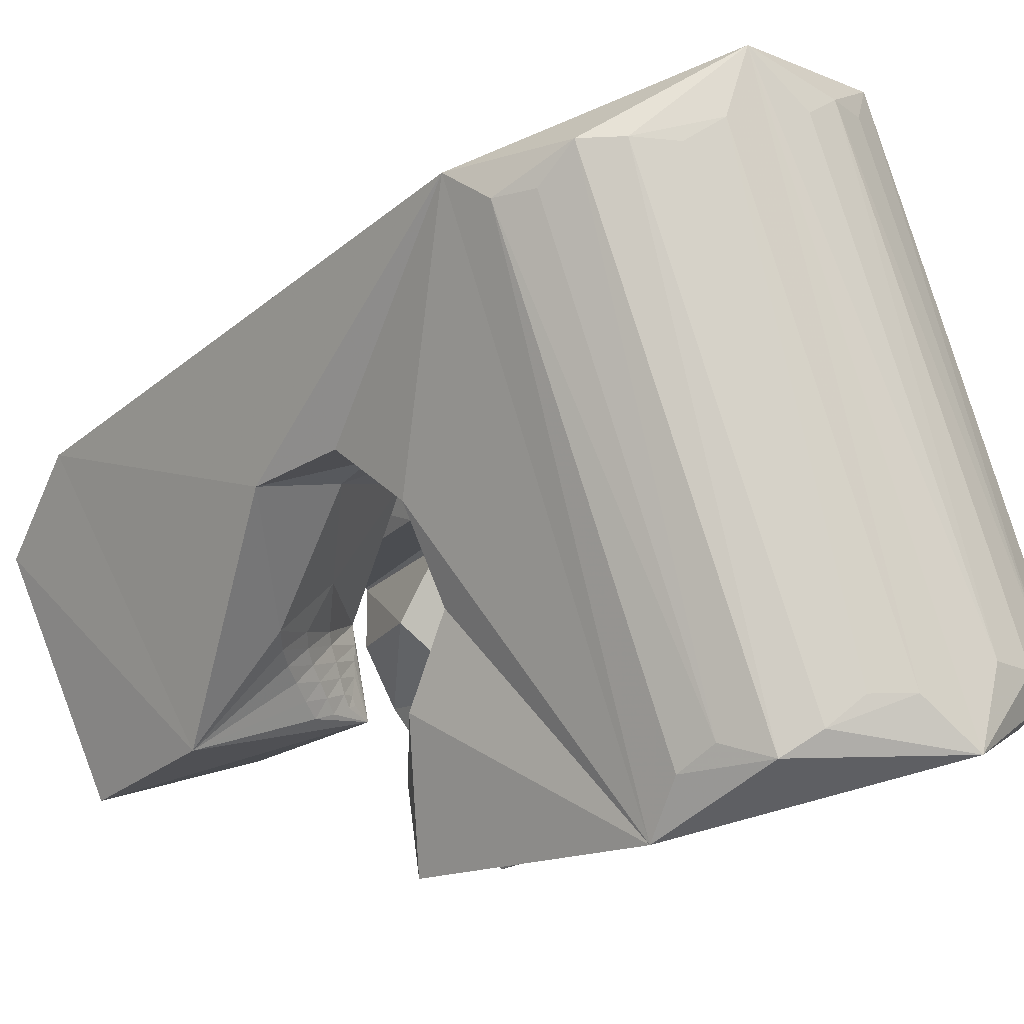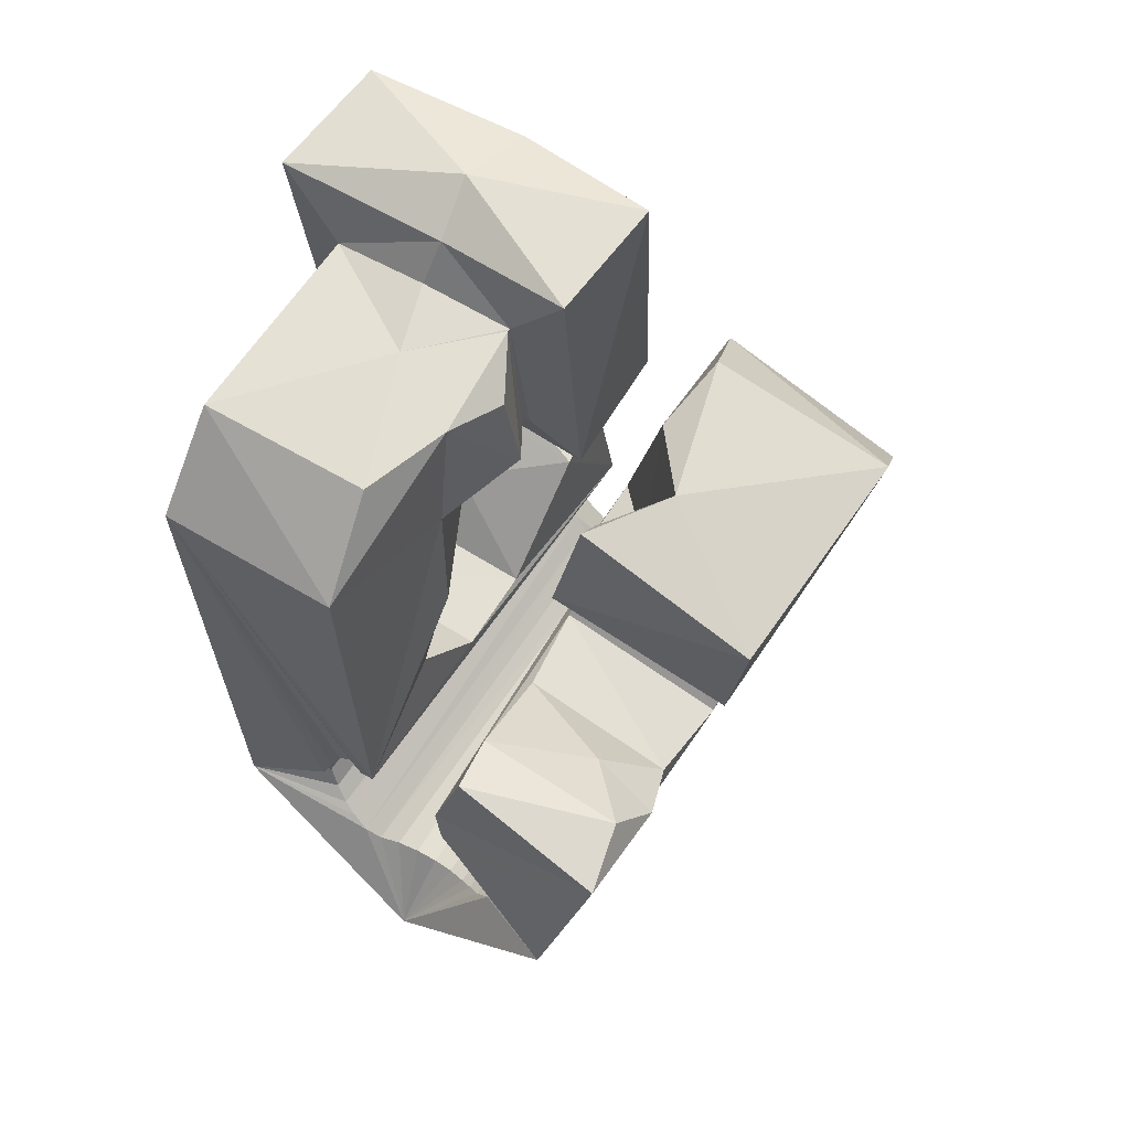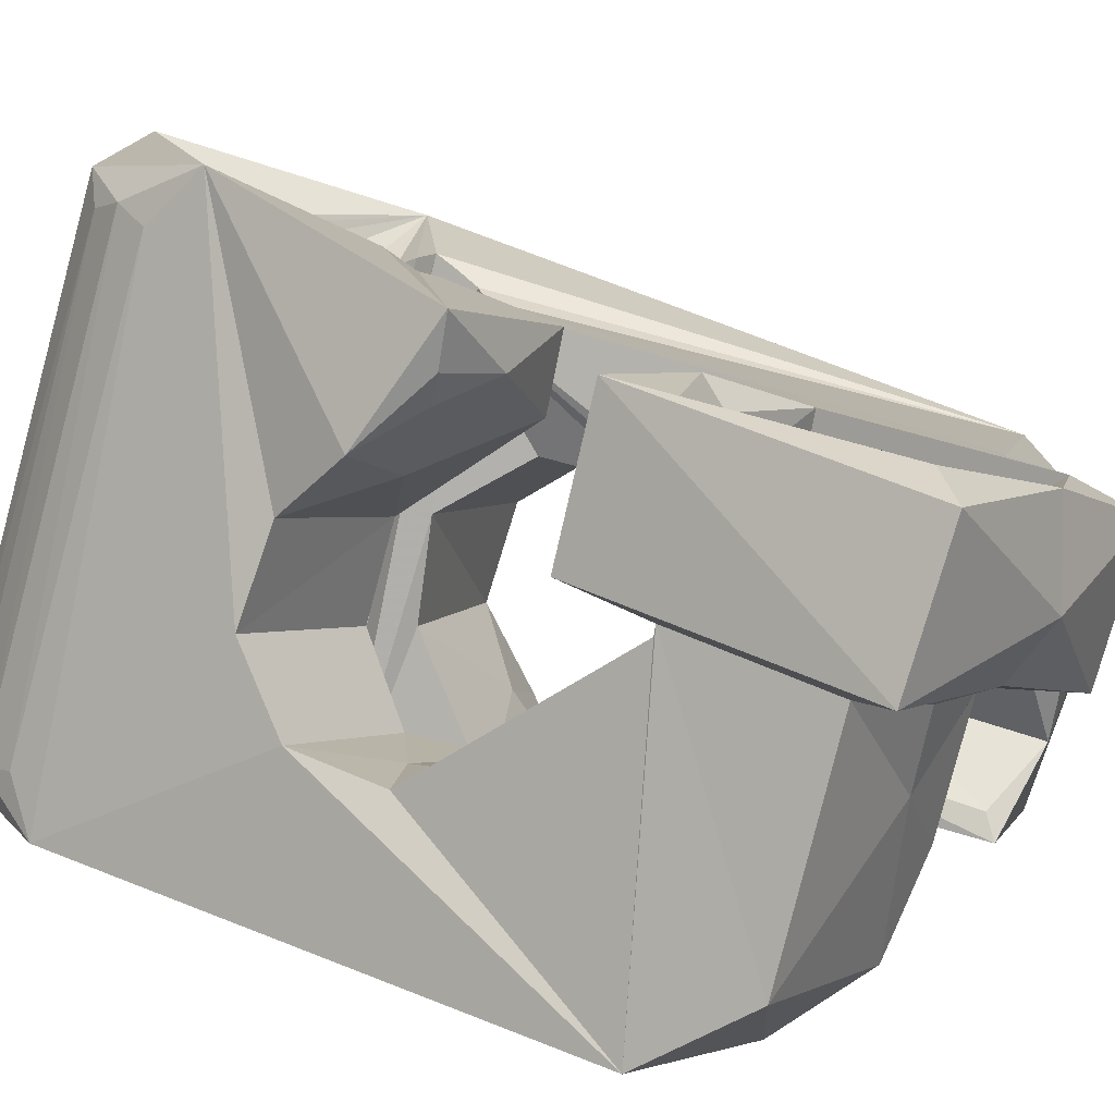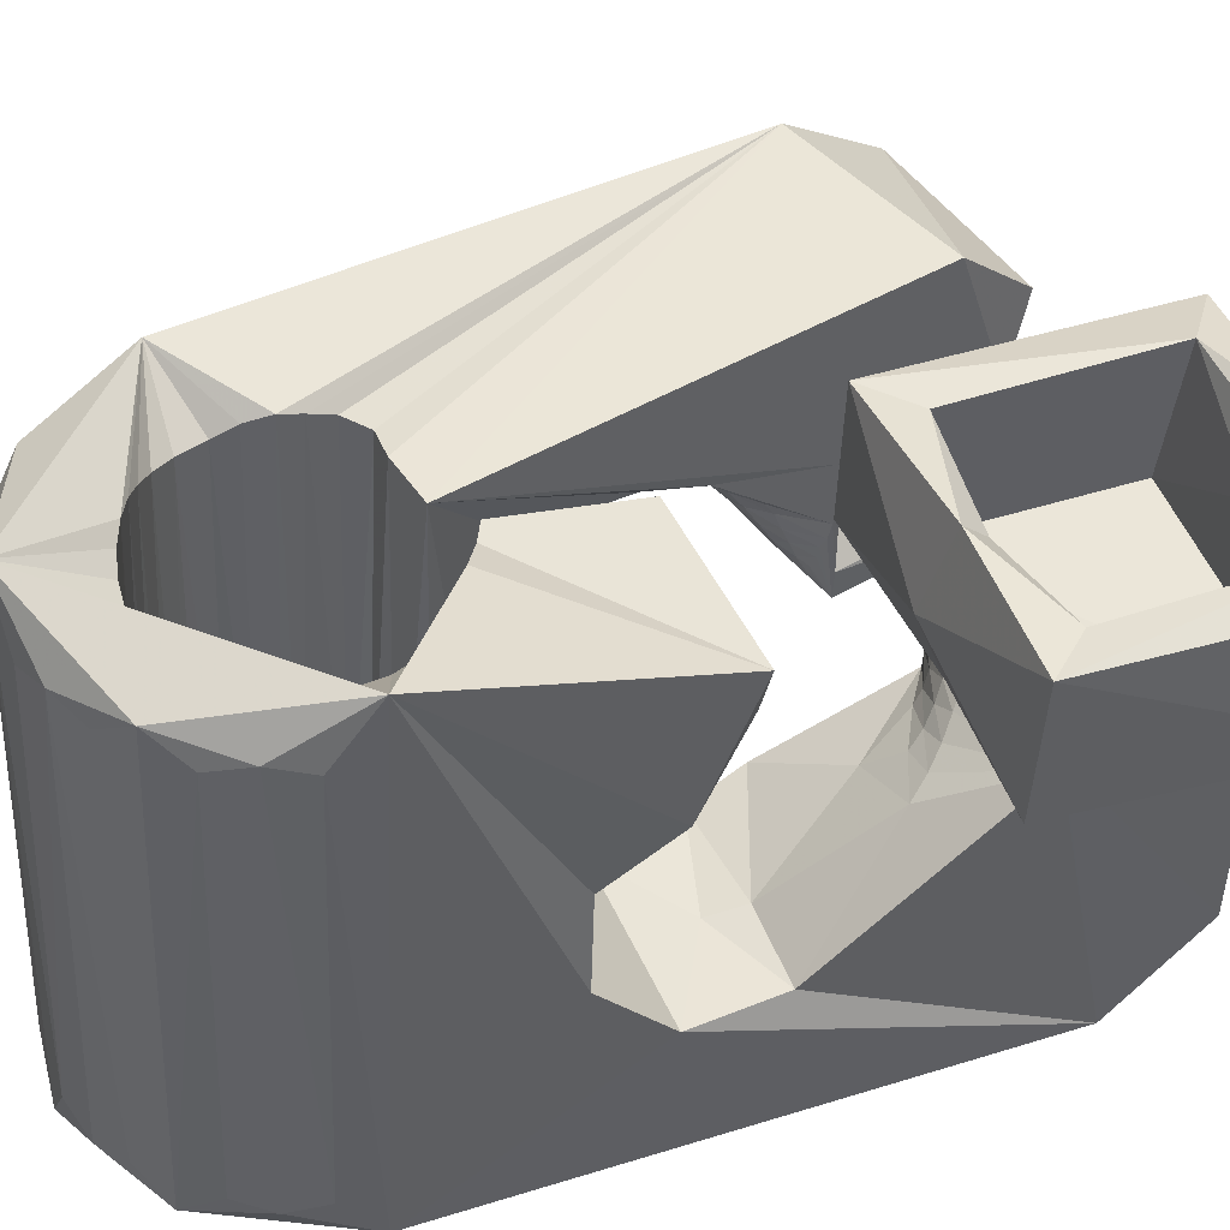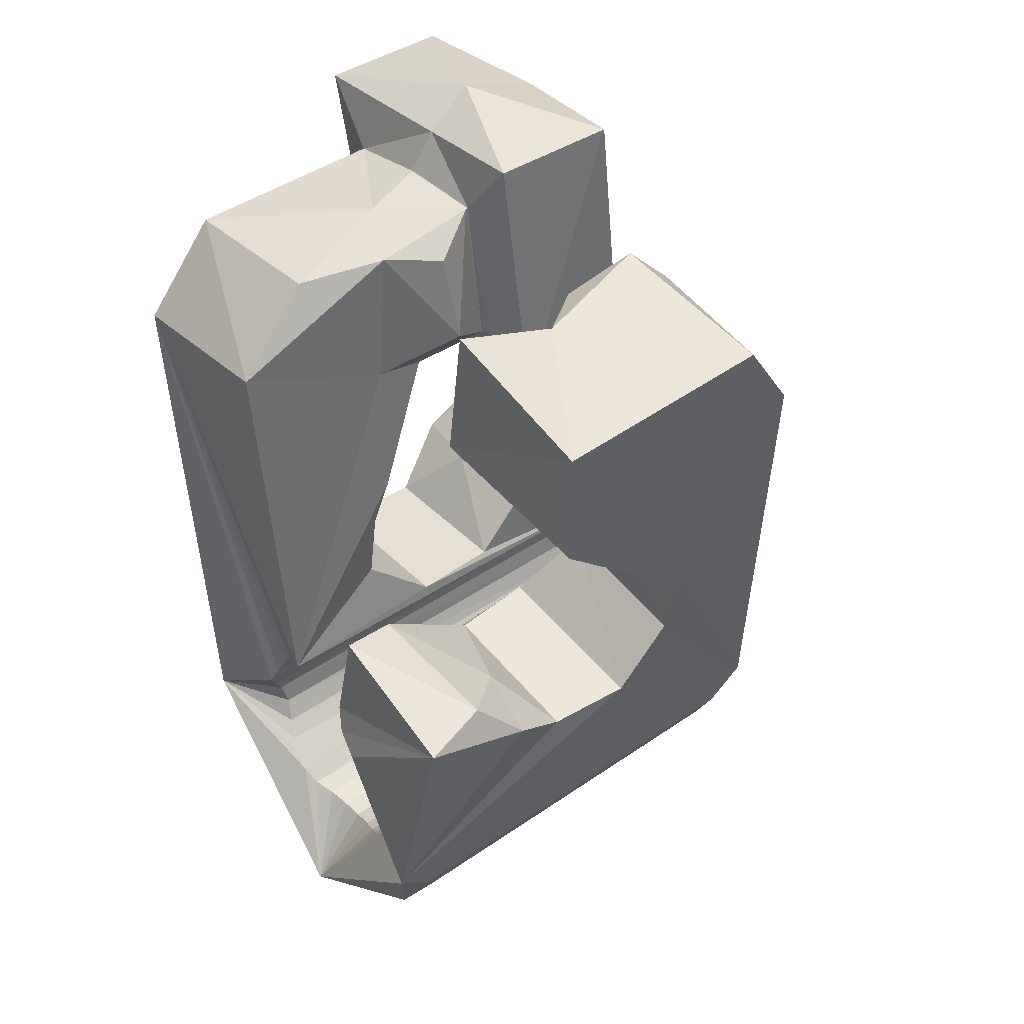
<metadata>
{"format":"obj","ext":"obj","renderer":"f3d","projection":"perspective","resolution":1024,"background":"white","views":[{"elev":-9.5,"azim":151.4,"up":"+Y"},{"elev":55.5,"azim":18.4,"up":"+Z"},{"elev":18.2,"azim":-57.2,"up":"+Y"},{"elev":61.5,"azim":-110.0,"up":"+Y"},{"elev":34.2,"azim":37.3,"up":"+Z"}]}
</metadata>
<code>
v -0.05635 -0.0384 0.04599
v -0.05439 -0.03123 -0.04876
v -0.05323 0.01384 0.07926
v -0.05212 -0.02653 0.06328
v -0.05144 -0.02299 -0.05433
v -0.05045 0.02007 0.03203
v -0.04994 -0.02433 -0.06088
v -0.04796 -0.01345 0.006358
v -0.04962 -0.01028 -0.009177
v -0.04637 -0.02282 -0.06651
v -0.04559 0.03587 0.08248
v -0.04584 0.001707 -0.01923
v -0.04527 0.01231 0.07147
v -0.0452 0.04398 0.0352
v -0.04337 0.01744 0.03945
v -0.04393 -0.02752 -0.07272
v -0.04237 0.009361 0.06785
v -0.04224 0.01194 0.04131
v -0.04191 0.01352 0.04139
v -0.04026 0.01627 -0.01672
v -0.04038 -0.02733 -0.04627
v -0.03992 -0.02598 -0.05053
v -0.03947 -0.03006 -0.04304
v -0.03854 0.03787 0.07568
v -0.0405 0.02657 -0.005021
v -0.03851 -0.02695 -0.05484
v -0.03795 -0.03262 -0.03966
v -0.03741 -0.02376 -0.07626
v -0.03875 0.04079 0.0423
v -0.03644 -0.02852 -0.05795
v -0.03322 0.03243 0.003165
v -0.03636 -0.03209 -0.03671
v -0.03479 -0.0151 0.005756
v -0.03429 0.0373 0.004933
v -0.03487 -0.000726 0.02579
v -0.03416 -0.02966 -0.06027
v -0.03426 -0.03189 -0.03352
v -0.03414 -0.01606 -0.000668
v -0.03427 0.04573 0.00652
v -0.03228 -0.02718 -0.07989
v -0.03227 0.000492 0.02921
v -0.02899 0.05822 -0.03536
v -0.0315 -0.03072 -0.06289
v -0.03174 -0.03288 -0.03071
v -0.03137 0.04936 -0.04399
v -0.02955 0.001527 0.03204
v -0.02911 0.05158 -0.05021
v -0.02859 -0.03037 -0.06525
v -0.02755 0.01421 0.03227
v -0.02836 -0.03553 -0.0297
v -0.02718 -0.002967 0.02893
v -0.02708 0.01054 0.0401
v -0.02722 0.02043 -0.005539
v -0.02663 0.002775 0.03461
v -0.02549 -0.02639 -0.0818
v -0.02651 0.04953 -0.05651
v -0.02596 0.009285 0.0407
v -0.0256 -0.001589 0.03151
v -0.02451 -0.008576 0.02385
v -0.02504 -0.02958 -0.06685
v -0.02489 -0.0377 -0.02668
v -0.02443 -0.008972 0.06709
v -0.02497 0.003728 0.07005
v -0.02335 -0.04748 0.04698
v -0.02362 -7e-06 0.03365
v -0.02374 0.004082 0.03707
v -0.02259 0.00691 0.07781
v -0.02283 0.03497 0.007548
v -0.02285 0.02466 0.02935
v -0.02118 0.05385 -0.06124
v -0.02146 0.0263 0.03945
v -0.02152 0.01647 0.08435
v -0.02145 0.001565 0.03555
v -0.02097 -0.02956 -0.06809
v -0.02076 0.0387 0.0349
v -0.02098 0.02136 0.0742
v -0.02084 0.005478 0.0393
v -0.0203 -0.005735 0.03257
v -0.02113 0.03416 0.0387
v -0.02159 -0.0386 -0.08343
v -0.02154 -0.0337 0.06227
v -0.01927 0.003039 0.0375
v -0.0193 -0.004078 0.03422
v -0.02051 -0.0184 -0.0109
v -0.01982 0.04446 -0.03632
v -0.0173 -0.02019 0.00351
v -0.01492 -0.01845 0.01292
v -0.01939 0.04532 -0.04033
v -0.01933 0.04361 -0.0327
v -0.01789 -0.001957 0.03551
v -0.01693 -0.0303 -0.06851
v -0.01771 0.04653 -0.04405
v -0.01708 0.004582 0.03918
v -0.01806 0.04259 -0.0299
v -0.01762 0.0285 0.07717
v -0.01704 0.04837 -0.0658
v -0.01661 2.7e-05 0.03677
v -0.01614 0.03035 0.08138
v -0.01585 -0.006307 -0.02044
v -0.01528 0.04769 -0.04674
v -0.01636 0.04175 -0.02725
v -0.01446 -0.01983 0.03897
v -0.01527 0.001955 0.03804
v -0.01233 -0.02022 0.06449
v -0.01304 -0.03183 -0.06776
v -0.01373 0.003695 0.03913
v -0.01437 -0.008444 0.03644
v -0.01238 0.04825 -0.0494
v -0.01307 -0.03111 -0.08198
v -0.01256 0.04151 -0.02226
v -0.01366 -0.0058 0.03688
v -0.01301 -0.003458 0.03734
v -0.01201 0.008781 -0.01807
v -0.01255 -0.001134 0.03786
v -0.01092 0.04908 -0.06902
v -0.01311 0.001938 0.03855
v -0.01154 -0.04003 -0.02926
v -0.01003 0.04705 -0.05219
v -0.009679 -0.0339 -0.06617
v -0.01217 0.00315 0.03909
v -0.01016 0.04561 -0.02073
v -0.008334 0.003889 0.03984
v -0.008172 0.00383 0.03996
v -0.008844 6.8e-05 0.06802
v -0.006931 0.004539 0.0395
v -0.008651 0.000433 0.06816
v -0.009864 -0.04156 -0.03374
v -0.007745 0.04547 -0.05463
v -0.007306 -0.03571 -0.06431
v -0.005668 0.04165 -0.01821
v -0.00648 -0.03132 -0.07993
v -0.006216 0.02453 0.00266
v -0.004716 -0.04357 -0.008009
v -0.003852 0.005561 0.03707
v -0.004148 0.002011 0.07129
v -0.005231 0.04584 -0.07135
v -0.004677 -0.04455 -0.03583
v -0.005084 -0.03759 -0.06217
v -0.004688 0.0438 -0.05692
v -0.002211 0.04028 -0.01659
v -0.004383 0.03681 0.004359
v -0.004055 -0.008318 0.04574
v -0.003619 -0.0328 -0.008714
v -0.00598 -0.01038 0.06228
v -0.000693 -0.03851 -0.03705
v -0.002366 -0.03897 -0.05939
v -0.002013 -0.01066 -0.02166
v -0.001346 -0.03577 -0.07813
v -0.000613 -0.03784 -0.0433
v 0.000123 -0.03844 -0.05647
v -0.000666 0.04224 -0.05788
v 0.000311 -0.03815 -0.04573
v 0.002045 -0.03827 -0.05267
v 0.002013 0.005793 0.03019
v -0.000521 0.03023 0.04007
v 0.001734 -0.03871 -0.04873
v -0.000436 0.027 0.07527
v 0.001333 -0.001357 0.07891
v 0.00418 0.05364 -0.07118
v 4.2e-05 0.005544 -0.02036
v 0.003419 0.04176 -0.05757
v 0.003568 -0.03948 -0.07497
v 0.007353 0.04193 -0.0566
v 0.009067 0.01362 -0.008527
v 0.007138 0.02909 0.03279
v 0.007362 -0.02594 0.03383
v 0.007912 0.04333 -0.0716
v 0.01033 -0.02369 0.03226
v 0.008924 -0.03727 -0.06908
v 0.008695 0.0203 0.08199
v 0.01102 -0.02223 0.03189
v 0.008254 -0.02087 0.0344
v 0.01035 -0.01911 0.0325
v 0.01037 -0.0166 0.03274
v 0.004265 0.03608 -0.02103
v 0.01061 0.01197 0.007493
v 0.01088 0.04208 -0.05507
v 0.009872 -0.01406 0.03352
v 0.0116 -0.04099 -0.06386
v 0.01001 -0.0108 0.03417
v 0.01168 -0.02416 0.03162
v 0.01022 0.008702 0.01691
v 0.01297 -0.02216 0.0307
v 0.01368 -0.03027 0.06111
v 0.01183 -0.04953 -0.05771
v 0.01307 0.03393 -0.02301
v 0.01411 0.04061 -0.0534
v 0.01401 -0.01978 0.03002
v 0.01347 0.03971 -0.06992
v 0.01495 -0.02655 0.059
v 0.01275 -0.000994 0.0361
v 0.01484 -0.02538 0.03042
v 0.01507 -0.01745 0.0293
v 0.01591 -0.02497 -0.01759
v 0.01625 -0.01496 0.02858
v 0.01671 -0.02315 0.02896
v 0.01838 0.03172 -0.02313
v 0.01653 0.03857 -0.05184
v 0.01706 -0.01307 0.02748
v 0.01841 -0.02636 0.02939
v 0.01857 -0.02082 0.02753
v 0.02106 0.03294 -0.02657
v 0.01908 0.03611 -0.04976
v 0.01969 -0.005716 0.06166
v 0.02009 0.04009 -0.06735
v 0.02048 -0.01855 0.0261
v 0.02004 -0.00669 0.02004
v 0.02099 -0.02401 0.02742
v 0.02123 0.0351 -0.0304
v 0.02151 0.03395 -0.04651
v 0.01974 -0.01456 0.03972
v 0.02123 0.03695 -0.03389
v 0.02245 0.0339 -0.04198
v 0.02211 -0.01627 0.02433
v 0.0222 0.03564 -0.03809
v 0.02352 -0.02148 0.02538
v 0.02555 0.005339 0.06728
v 0.02363 -0.05244 -0.01616
v 0.0233 -0.01406 0.02212
v 0.02393 0.02045 0.05558
v 0.02478 0.008024 -0.002381
v 0.02574 0.04005 -0.06337
v 0.02596 -0.01928 0.02301
v 0.02601 -0.01942 0.06266
v 0.02381 -0.03924 -0.01295
v 0.0267 0.005324 0.003301
v 0.02813 -0.03034 -0.02183
v 0.02658 -0.01681 -0.0293
v 0.02814 -0.01728 0.0202
v 0.02864 0.03419 -0.05875
v 0.03005 -0.01496 0.01694
v 0.03207 -0.002214 -0.02729
v 0.03248 0.03368 -0.05319
v 0.03574 0.03855 -0.04566
v 0.03624 0.006584 -0.01463
v 0.03998 -0.03235 0.02575
v 0.04174 0.003119 -4.5e-05
v 0.04439 -0.03833 0.05139
v 0.05647 -0.000498 0.05921
v 0.0555 0.01363 0.04372
f 166 236 238
f 166 238 184
f 164 235 221
f 235 237 221
f 237 226 221
f 226 176 221
f 176 164 221
f 160 232 164
f 232 235 164
f 160 147 228
f 160 228 232
f 172 190 211
f 190 224 211
f 211 191 172
f 211 224 204
f 211 204 191
f 20 113 53
f 113 132 53
f 132 31 53
f 31 25 53
f 25 20 53
f 99 113 12
f 113 20 12
f 99 12 84
f 12 9 84
f 84 9 38
f 9 8 38
f 8 33 38
f 33 86 38
f 86 84 38
f 123 124 142
f 124 144 142
f 142 102 123
f 142 144 104
f 142 104 102
f 104 144 124
f 122 120 106
f 122 106 93
f 35 33 8
f 35 8 18
f 41 35 18
f 46 41 18
f 54 46 18
f 66 54 18
f 77 66 18
f 122 93 77
f 18 122 77
f 86 33 87
f 33 35 59
f 35 51 59
f 51 78 59
f 78 107 59
f 107 87 59
f 87 33 59
f 103 106 116
f 106 120 116
f 103 82 93
f 103 93 106
f 82 66 77
f 82 77 93
f 97 103 114
f 103 116 114
f 97 73 82
f 97 82 103
f 82 73 66
f 73 54 66
f 90 97 112
f 97 114 112
f 90 65 73
f 90 73 97
f 73 65 54
f 65 46 54
f 83 90 111
f 90 112 111
f 83 58 65
f 83 65 90
f 65 58 46
f 58 41 46
f 83 111 107
f 83 107 78
f 58 83 78
f 58 78 51
f 58 51 41
f 51 35 41
f 166 168 181
f 166 181 192
f 231 226 237
f 231 237 236
f 229 231 236
f 223 229 236
f 216 223 236
f 208 216 236
f 200 208 236
f 166 192 200
f 236 166 200
f 176 226 182
f 226 231 207
f 231 219 207
f 219 199 207
f 199 180 207
f 180 182 207
f 182 226 207
f 183 181 171
f 181 168 171
f 183 196 192
f 183 192 181
f 196 208 200
f 196 200 192
f 188 183 173
f 183 171 173
f 188 201 196
f 188 196 183
f 196 201 208
f 201 216 208
f 193 188 174
f 188 173 174
f 193 206 201
f 193 201 188
f 201 206 216
f 206 223 216
f 195 193 178
f 193 174 178
f 195 214 206
f 195 206 193
f 206 214 223
f 214 229 223
f 195 178 180
f 195 180 199
f 214 195 199
f 214 199 219
f 214 219 229
f 219 231 229
f 19 52 57
f 52 125 57
f 125 122 57
f 122 18 57
f 18 19 57
f 171 168 166
f 117 133 143
f 204 217 220
f 117 143 147
f 191 204 220
f 191 220 175
f 173 171 166
f 174 173 166
f 178 174 166
f 180 178 166
f 184 190 172
f 166 184 172
f 180 166 172
f 180 172 191
f 182 180 191
f 117 147 160
f 182 191 175
f 176 182 175
f 164 176 175
f 160 164 175
f 175 117 160
f 227 225 218
f 227 218 185
f 228 227 185
f 239 238 236
f 232 228 185
f 240 239 236
f 240 236 237
f 232 185 234
f 235 232 234
f 234 240 237
f 237 235 234
f 161 151 91
f 151 74 91
f 91 105 163
f 91 163 161
f 105 119 177
f 105 177 163
f 119 129 187
f 119 187 177
f 129 138 198
f 129 198 187
f 138 146 203
f 138 203 198
f 146 150 210
f 146 210 203
f 150 153 210
f 153 213 210
f 153 156 213
f 156 215 213
f 156 152 212
f 156 212 215
f 152 149 212
f 149 209 212
f 149 145 209
f 145 202 209
f 145 137 197
f 145 197 202
f 137 127 186
f 137 186 197
f 127 117 175
f 127 175 186
f 130 140 50
f 140 61 50
f 50 44 121
f 50 121 130
f 44 37 110
f 44 110 121
f 37 32 101
f 37 101 110
f 32 27 94
f 32 94 101
f 27 23 94
f 23 89 94
f 23 21 89
f 21 85 89
f 21 22 88
f 21 88 85
f 22 26 92
f 22 92 88
f 26 30 100
f 26 100 92
f 30 36 108
f 30 108 100
f 36 43 108
f 43 118 108
f 43 48 118
f 48 128 118
f 48 60 139
f 48 139 128
f 60 74 139
f 74 151 139
f 233 234 185
f 233 185 179
f 179 169 233
f 169 230 233
f 169 162 222
f 169 222 230
f 162 148 205
f 162 205 222
f 148 131 189
f 148 189 205
f 131 109 167
f 131 167 189
f 109 80 159
f 109 159 167
f 80 55 159
f 55 136 159
f 55 40 115
f 55 115 136
f 40 28 115
f 28 96 115
f 28 16 70
f 28 70 96
f 16 10 56
f 16 56 70
f 10 7 56
f 7 47 56
f 7 5 47
f 5 45 47
f 5 2 45
f 2 42 45
f 132 141 68
f 141 39 68
f 39 34 68
f 34 31 68
f 31 132 68
f 39 141 140
f 175 220 240
f 159 136 115
f 205 189 167
f 47 45 42
f 70 56 47
f 70 47 42
f 233 230 222
f 115 96 70
f 159 115 70
f 159 70 42
f 205 167 159
f 234 233 222
f 222 205 159
f 234 222 159
f 39 140 130
f 39 130 121
f 42 39 121
f 42 121 110
f 42 110 101
f 42 101 94
f 42 94 89
f 42 89 85
f 42 85 88
f 42 88 92
f 42 92 100
f 42 100 108
f 159 42 108
f 159 108 118
f 159 118 128
f 159 128 139
f 159 139 151
f 159 151 161
f 159 161 163
f 159 163 177
f 234 159 177
f 234 177 187
f 234 187 198
f 234 198 203
f 234 203 210
f 234 210 213
f 234 213 215
f 234 215 212
f 240 234 212
f 186 175 240
f 197 186 240
f 202 197 240
f 209 202 240
f 212 209 240
f 225 227 194
f 227 228 194
f 228 147 194
f 147 143 194
f 143 225 194
f 218 225 133
f 225 143 133
f 49 52 19
f 17 63 67
f 6 49 19
f 17 67 3
f 6 19 17
f 17 3 6
f 67 63 126
f 125 52 49
f 158 67 126
f 125 49 154
f 126 125 154
f 126 154 158
f 170 98 72
f 98 11 72
f 11 3 72
f 3 67 72
f 67 158 72
f 158 170 72
f 29 79 75
f 29 75 14
f 98 95 24
f 11 98 24
f 24 29 14
f 14 11 24
f 157 95 98
f 75 79 155
f 157 98 170
f 165 75 155
f 165 155 157
f 170 165 157
f 135 13 76
f 13 24 76
f 24 95 76
f 95 157 76
f 157 135 76
f 134 15 13
f 13 135 134
f 13 15 29
f 13 29 24
f 15 134 71
f 134 155 71
f 155 79 71
f 79 29 71
f 29 15 71
f 134 135 157
f 134 157 155
f 165 170 154
f 170 158 154
f 14 75 69
f 75 165 69
f 165 154 69
f 154 49 69
f 49 6 69
f 6 14 69
f 11 14 3
f 14 6 3
f 224 190 184
f 217 204 224
f 224 184 238
f 239 217 224
f 224 238 239
f 4 81 62
f 81 104 62
f 104 124 62
f 124 126 62
f 126 63 62
f 63 17 62
f 17 4 62
f 218 133 117
f 61 64 1
f 40 55 80
f 109 131 148
f 2 5 7
f 7 10 16
f 2 7 16
f 162 169 179
f 16 28 40
f 16 40 80
f 2 16 80
f 80 109 148
f 162 179 185
f 80 148 162
f 80 162 185
f 218 117 127
f 218 127 137
f 185 218 137
f 185 137 145
f 185 145 149
f 185 149 152
f 185 152 156
f 185 156 153
f 185 153 150
f 185 150 146
f 80 185 146
f 80 146 138
f 80 138 129
f 80 129 119
f 80 119 105
f 80 105 91
f 80 91 74
f 80 74 60
f 80 60 48
f 80 48 43
f 2 80 43
f 2 43 36
f 2 36 30
f 2 30 26
f 2 26 22
f 2 22 21
f 2 21 23
f 2 23 27
f 1 2 27
f 50 61 1
f 44 50 1
f 37 44 1
f 32 37 1
f 27 32 1
f 116 120 122
f 140 141 132
f 104 81 64
f 140 132 113
f 102 104 64
f 102 64 61
f 114 116 122
f 112 114 122
f 111 112 122
f 107 111 122
f 126 124 123
f 125 126 123
f 122 125 123
f 107 122 123
f 107 123 102
f 87 107 102
f 140 113 99
f 87 102 61
f 86 87 61
f 84 86 61
f 99 84 61
f 61 140 99
f 25 31 34
f 4 17 19
f 1 4 19
f 25 34 39
f 25 39 42
f 20 25 42
f 12 20 42
f 12 42 2
f 9 12 2
f 9 2 1
f 1 19 18
f 1 18 8
f 1 8 9
f 240 220 239
f 220 217 239
f 81 4 64
f 4 1 64

</code>
